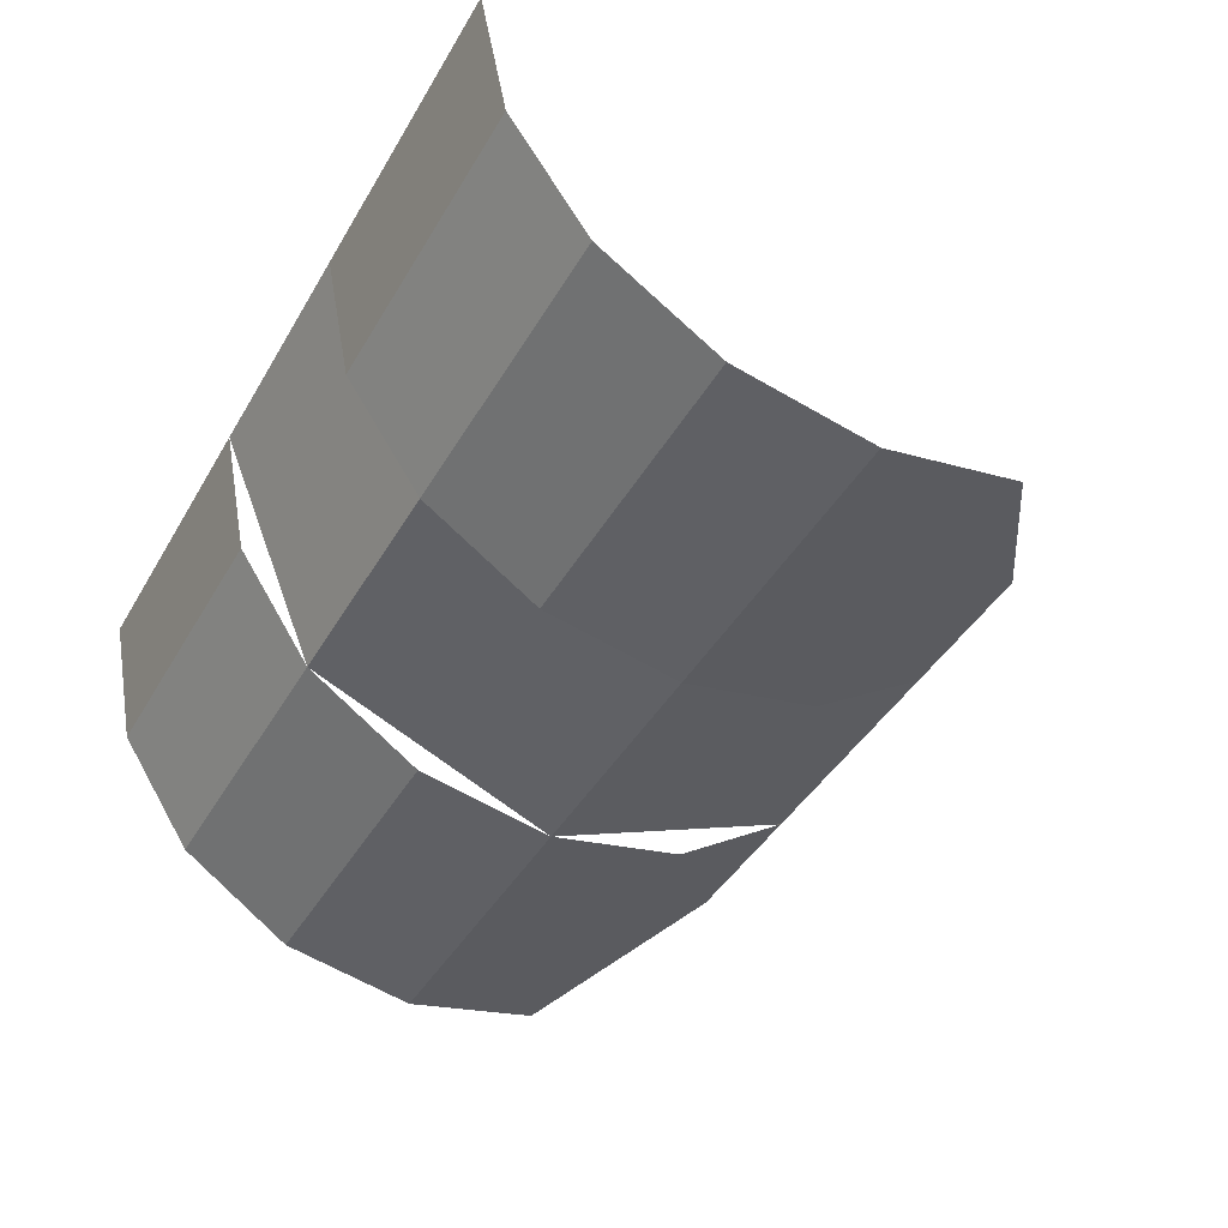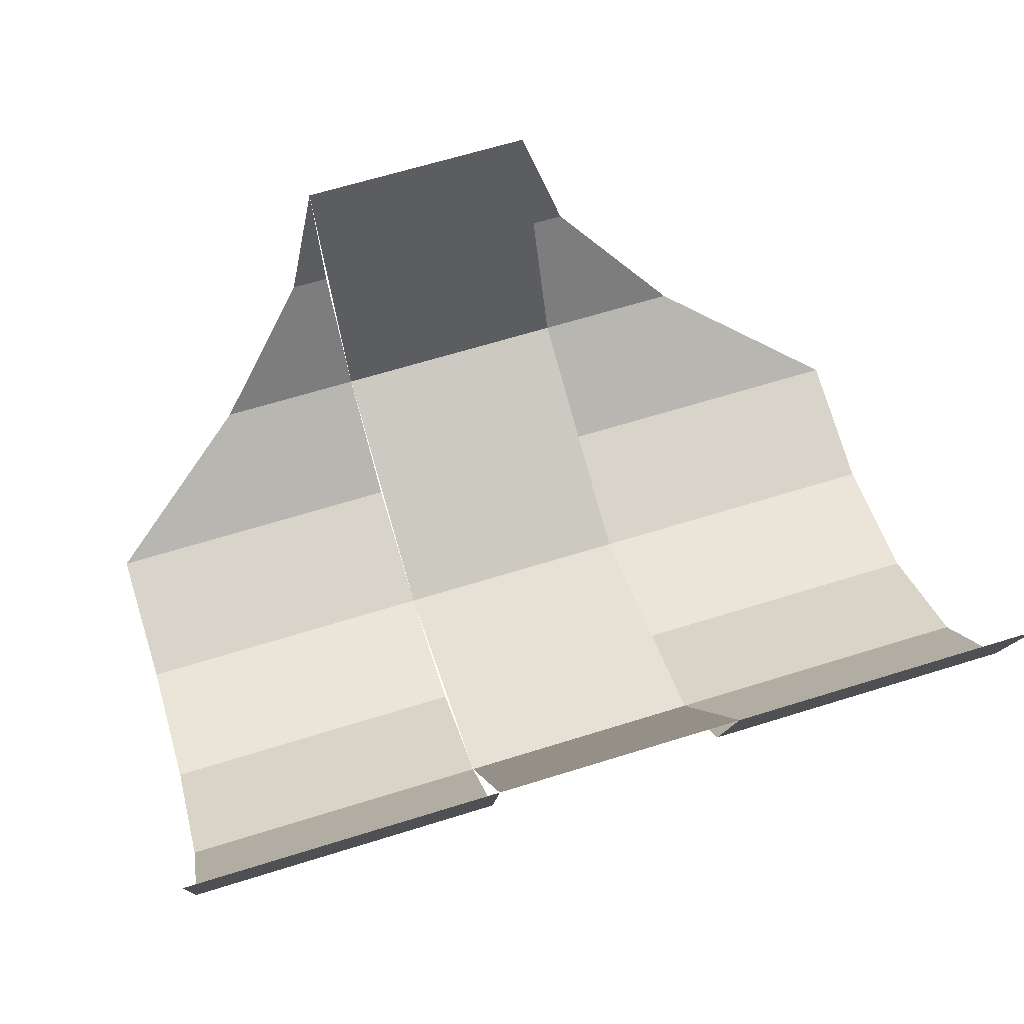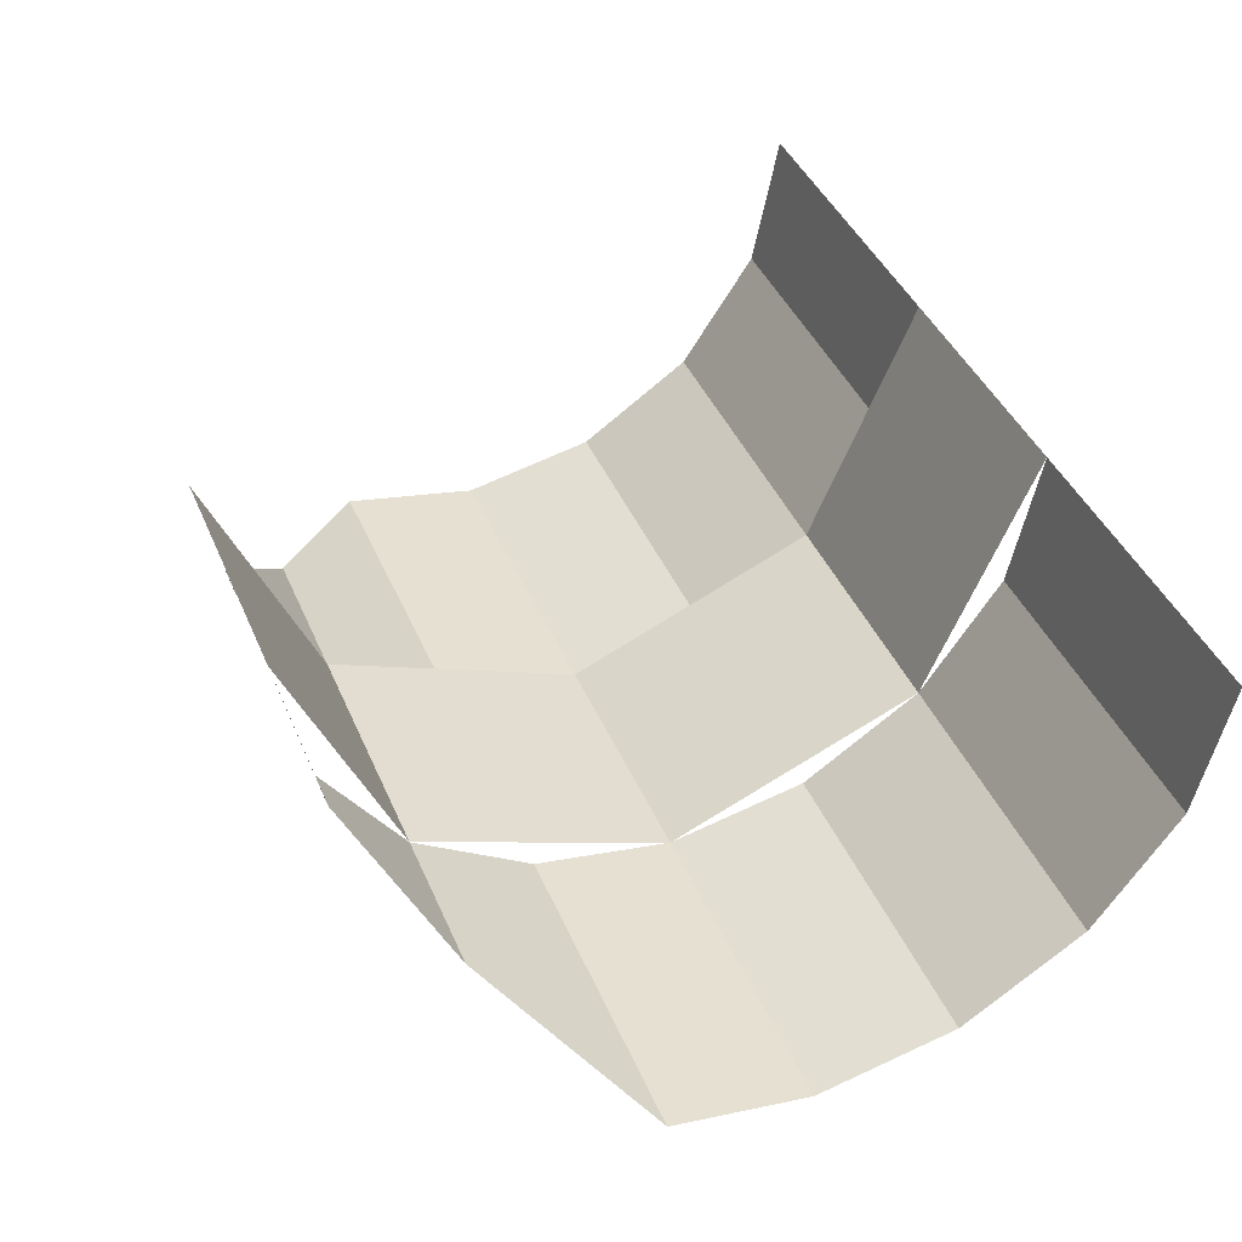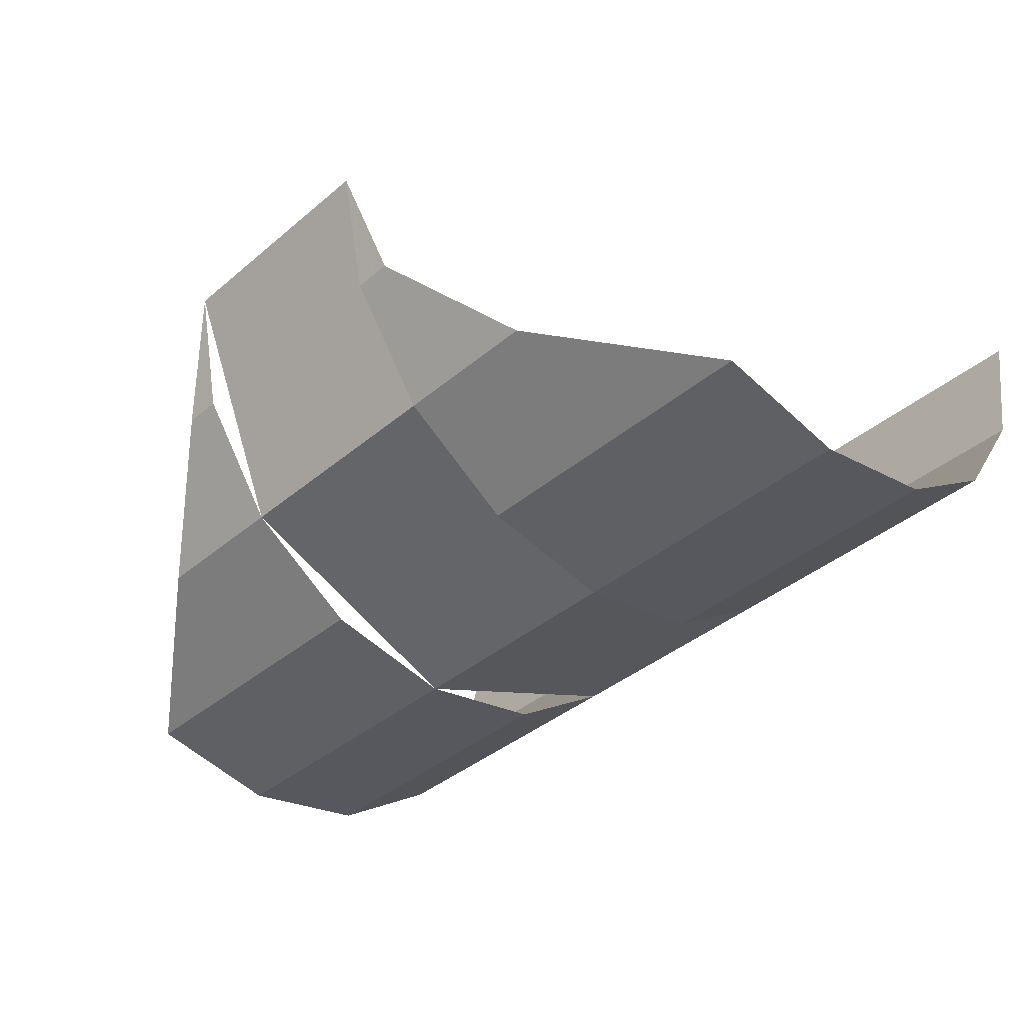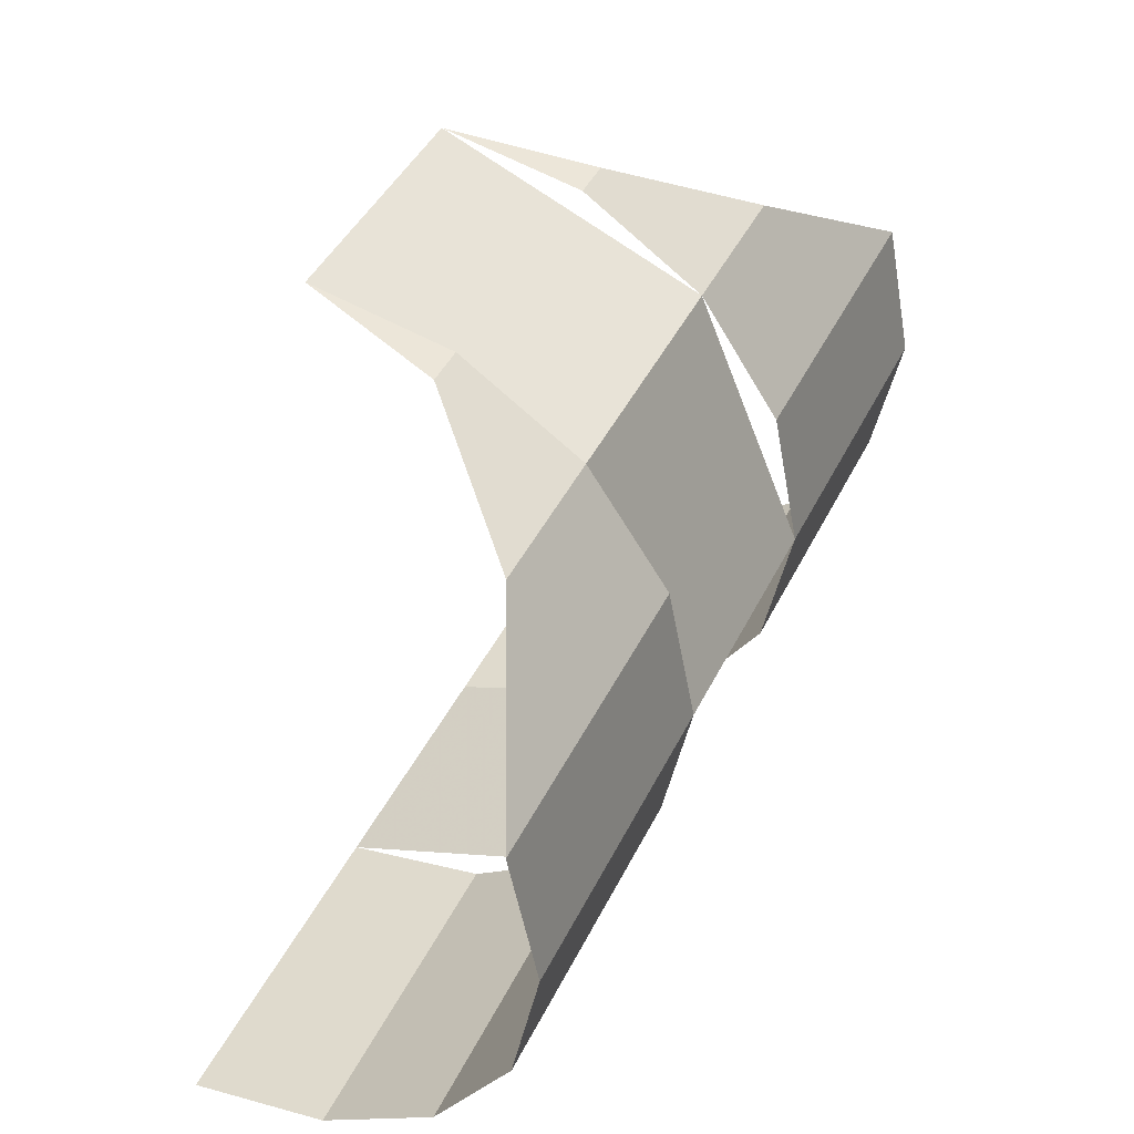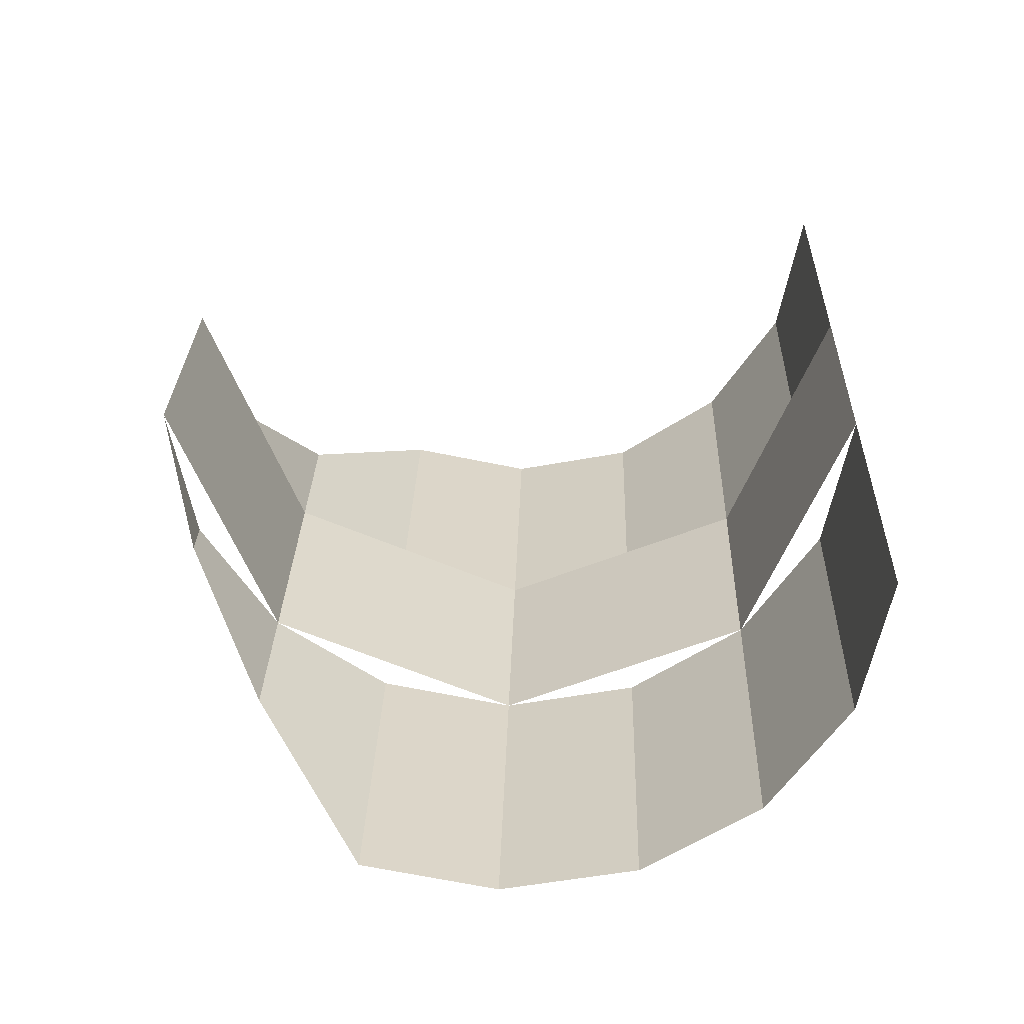
<metadata>
{"format":"obj","ext":"obj","renderer":"f3d","projection":"perspective","resolution":1024,"background":"white","views":[{"elev":-42.2,"azim":62.0,"up":"+Z"},{"elev":66.0,"azim":-17.3,"up":"+Z"},{"elev":42.5,"azim":-112.1,"up":"+Z"},{"elev":-38.6,"azim":-133.4,"up":"+Z"},{"elev":43.6,"azim":114.7,"up":"+Y"},{"elev":29.2,"azim":-88.3,"up":"+Z"}]}
</metadata>
<code>
v 0.8 -2.451 0.05124
v 0.8 -2.5 0.3
v 0.225 -2.5 0.3
v 0.225 -2.451 0.05124
v 0.8 -2.31 -0.1596
v 0.8 -2.451 0.05124
v 0.225 -2.451 0.05124
v 0.225 -2.31 -0.1596
v 0.8 -2.099 -0.3005
v 0.8 -2.31 -0.1596
v 0.225 -2.31 -0.1596
v 0.225 -2.099 -0.3005
v 0.8 -1.85 -0.35
v 0.8 -2.099 -0.3005
v 0.225 -2.099 -0.3005
v 0.225 -1.85 -0.35
v 0.8 -1.601 -0.3005
v 0.8 -1.85 -0.35
v 0.225 -1.85 -0.35
v 0.225 -1.601 -0.3005
v 0.225 -1.2 0.3
v 0.2959 -1.249 0.05124
v 0.225 -1.249 0.05124
v 0.225 -1.249 0.05124
v 0.2959 -1.249 0.05124
v 0.4978 -1.39 -0.1596
v 0.225 -1.39 -0.1596
v 0.225 -1.39 -0.1596
v 0.4978 -1.39 -0.1596
v 0.8 -1.601 -0.3005
v 0.225 -1.601 -0.3005
v -0.8 -2.451 0.05124
v -0.8 -2.5 0.3
v -0.225 -2.5 0.3
v -0.225 -2.451 0.05124
v -0.8 -2.31 -0.1596
v -0.8 -2.451 0.05124
v -0.225 -2.451 0.05124
v -0.225 -2.31 -0.1596
v -0.8 -2.099 -0.3005
v -0.8 -2.31 -0.1596
v -0.225 -2.31 -0.1596
v -0.225 -2.099 -0.3005
v -0.8 -1.85 -0.35
v -0.8 -2.099 -0.3005
v -0.225 -2.099 -0.3005
v -0.225 -1.85 -0.35
v -0.8 -1.601 -0.3005
v -0.8 -1.85 -0.35
v -0.225 -1.85 -0.35
v -0.225 -1.601 -0.3005
v -0.225 -1.2 0.3
v -0.2959 -1.249 0.05124
v -0.225 -1.249 0.05124
v -0.225 -1.249 0.05124
v -0.2959 -1.249 0.05124
v -0.4978 -1.39 -0.1596
v -0.225 -1.39 -0.1596
v -0.225 -1.39 -0.1596
v -0.4978 -1.39 -0.1596
v -0.8 -1.601 -0.3005
v -0.225 -1.601 -0.3005
v 0.225 -2.31 -0.1596
v 0.225 -2.5 0.3
v -0.225 -2.5 0.3
v -0.225 -2.31 -0.1596
v 0.225 -1.85 -0.35
v 0.225 -2.31 -0.1596
v -0.225 -2.31 -0.1596
v -0.225 -1.85 -0.35
v 0.225 -1.39 -0.1596
v 0.225 -1.85 -0.35
v -0.225 -1.85 -0.35
v -0.225 -1.39 -0.1596
v 0.225 -1.2 0.3
v 0.225 -1.39 -0.1596
v -0.225 -1.39 -0.1596
v -0.225 -1.2 0.3
g mesh7174169
f 1 2 3
f 3 4 1
f 5 6 7
f 7 8 5
f 9 10 11
f 11 12 9
f 13 14 15
f 15 16 13
f 17 18 19
f 19 20 17
g mesh7174171
f 21 22 23
f 24 25 26
f 26 27 24
f 28 29 30
f 30 31 28
g mesh7174173
f 32 34 33
f 34 32 35
f 36 38 37
f 38 36 39
f 40 42 41
f 42 40 43
f 44 46 45
f 46 44 47
f 48 50 49
f 50 48 51
g mesh7174175
f 52 54 53
f 55 57 56
f 57 55 58
f 59 61 60
f 61 59 62
g mesh7174177
f 63 64 65
f 65 66 63
f 67 68 69
f 69 70 67
f 71 72 73
f 73 74 71
f 75 76 77
f 77 78 75

</code>
